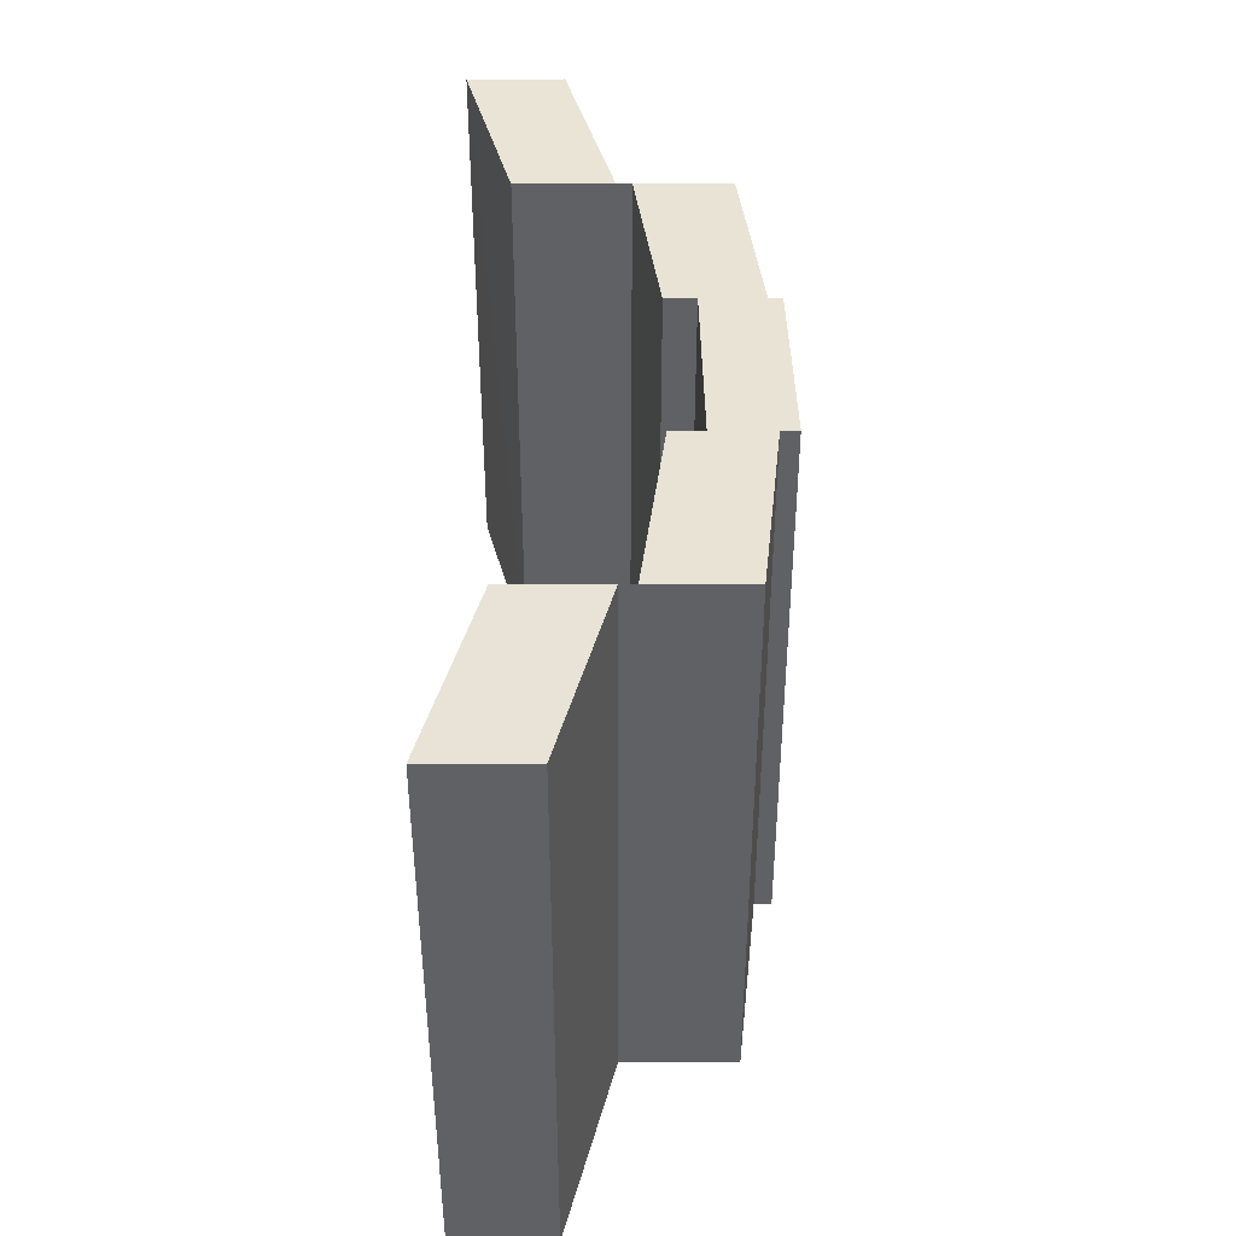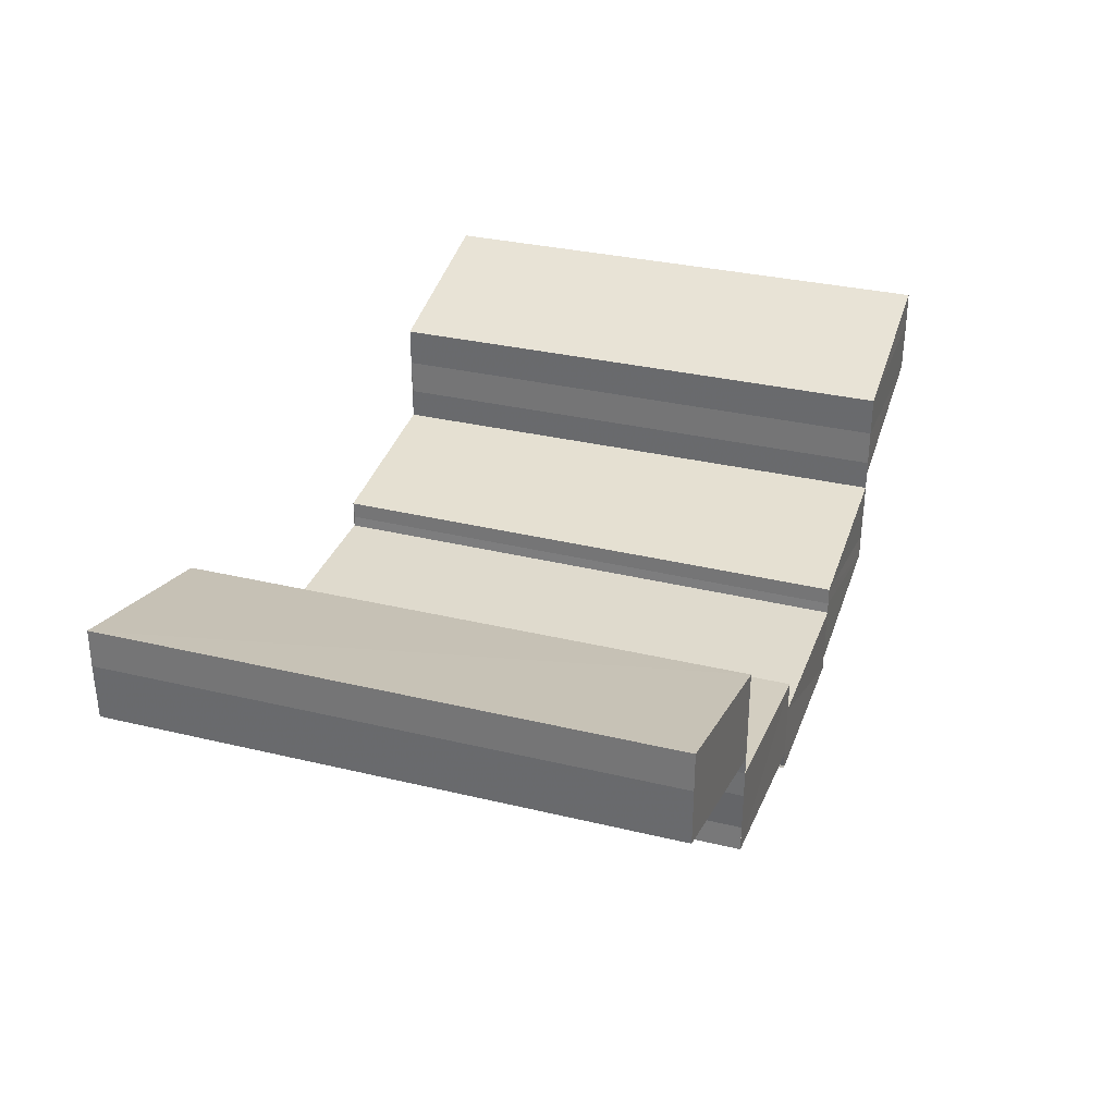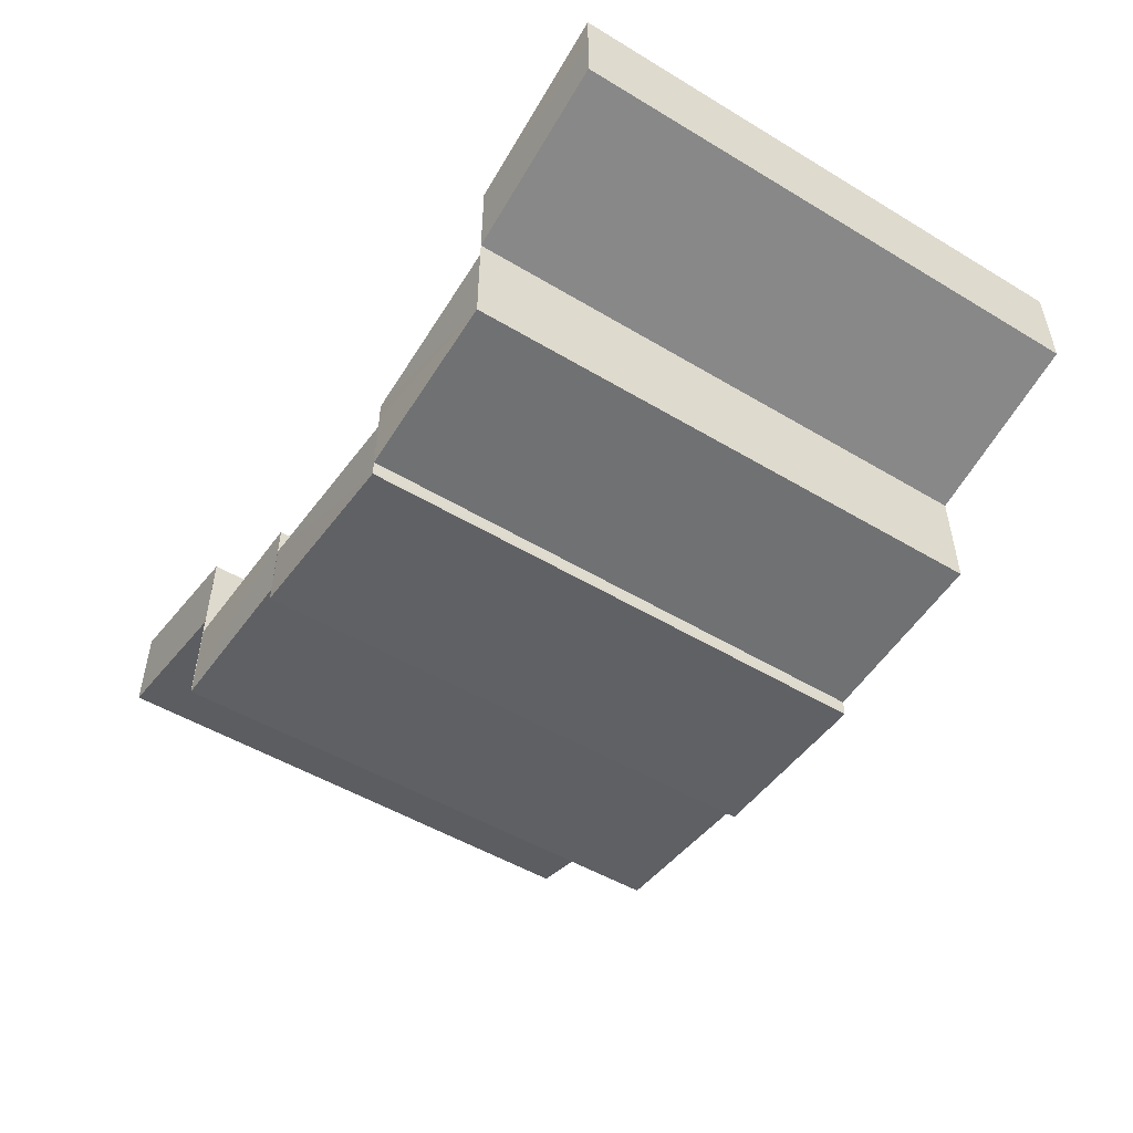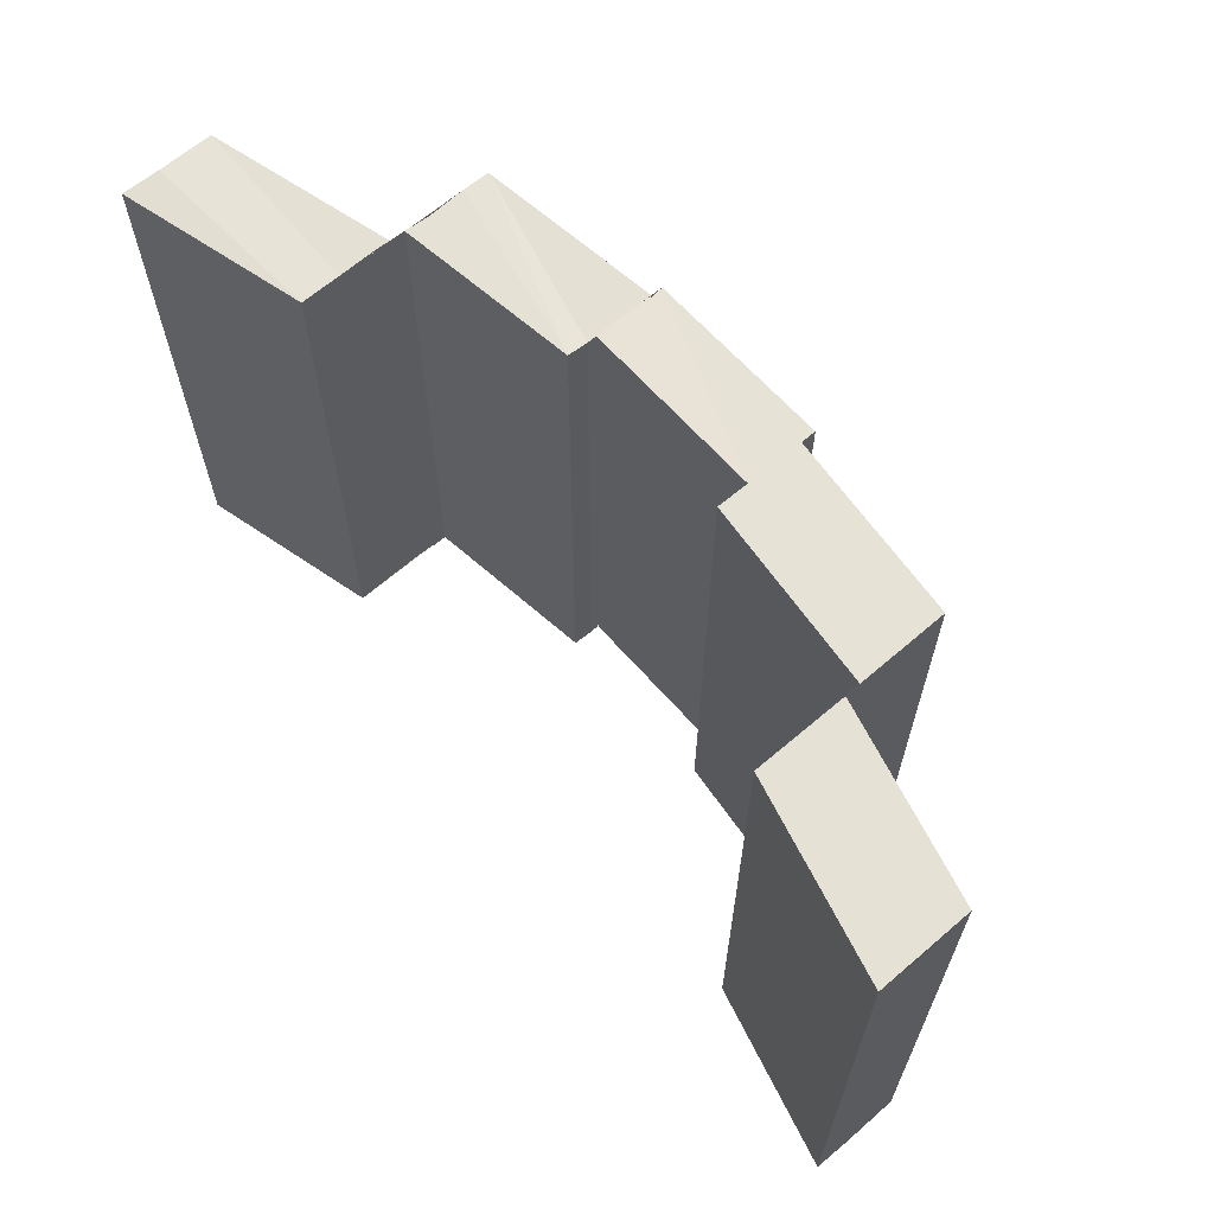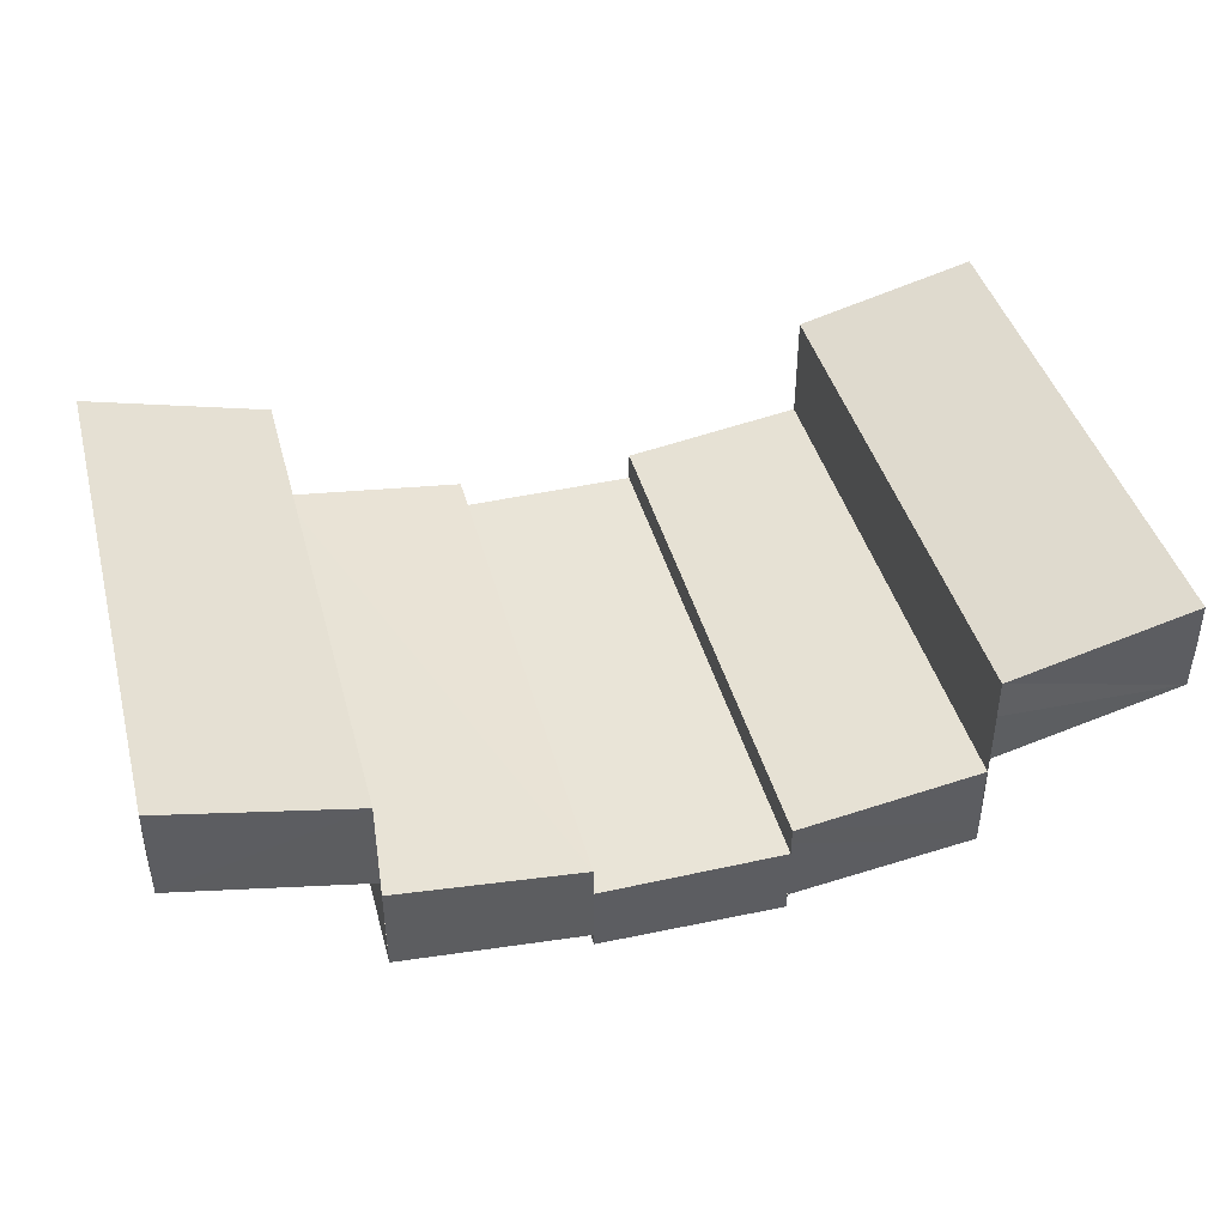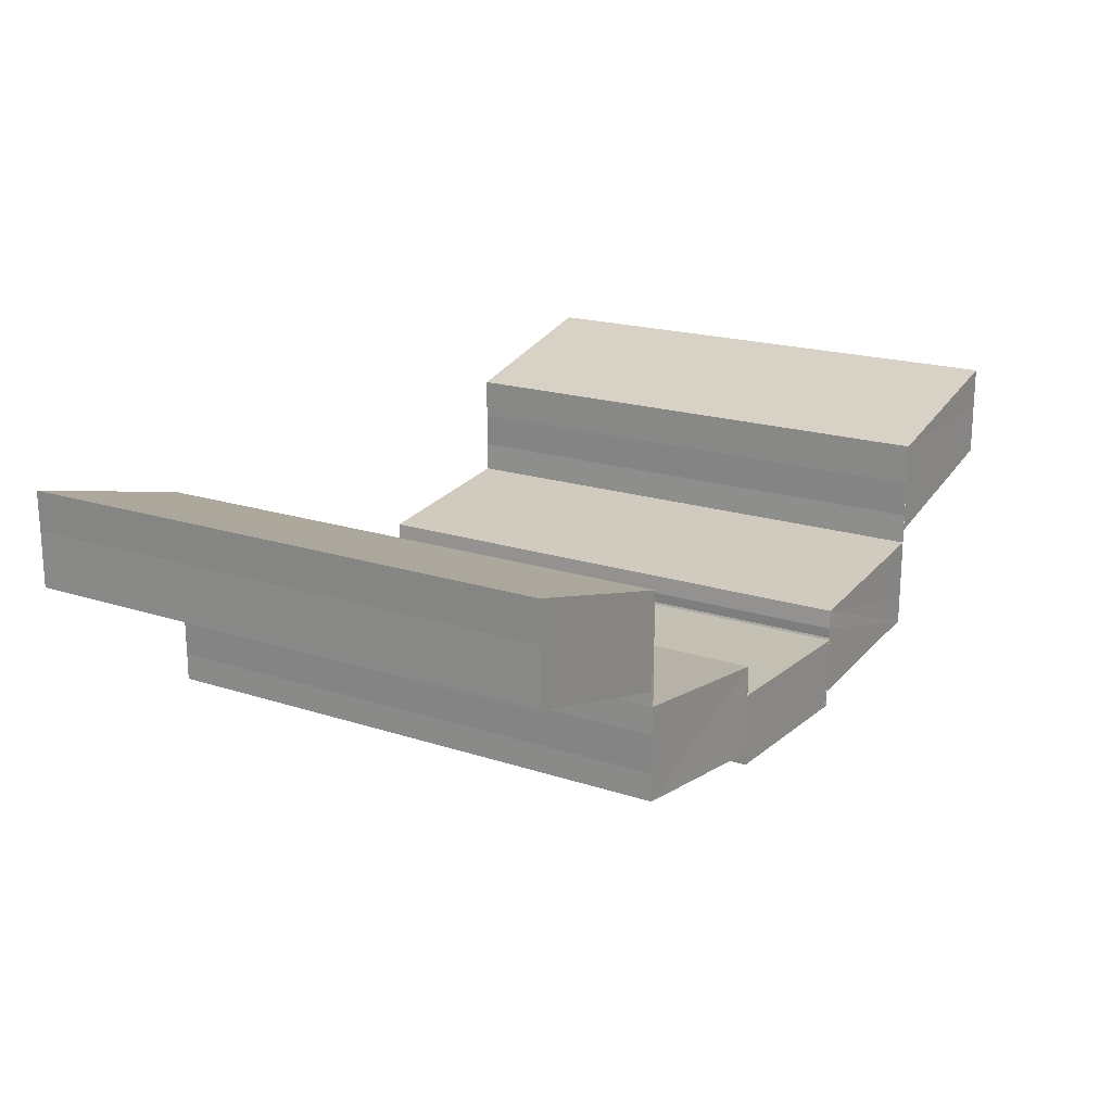
<metadata>
{"format":"obj","ext":"obj","renderer":"f3d","projection":"perspective","resolution":1024,"background":"white","views":[{"elev":41.4,"azim":89.8,"up":"+Y"},{"elev":31.9,"azim":108.8,"up":"+Z"},{"elev":-50.3,"azim":56.5,"up":"+Z"},{"elev":63.9,"azim":49.1,"up":"+Y"},{"elev":42.7,"azim":-15.2,"up":"+Z"},{"elev":18.4,"azim":-57.5,"up":"+Z"}]}
</metadata>
<code>
o 7974
v 2191 1880 16.51
v 2191 1880 16.51
v 2191 1880 16.51
v 2191 1880 16.51
v 2191 1880 16.51
v 2191 1880 16.51
v 2191 1880 16.51
v 2191 1880 16.51
v 2191 1880 16.51
v 2191 1880 16.51
v 2191 1880 16.5
v 2191 1880 16.51
v 2191 1880 16.51
v 2191 1880 16.51
v 2191 1880 16.51
v 2191 1880 16.51
v 2191 1880 16.51
v 2191 1880 16.51
v 2191 1880 16.51
v 2191 1880 16.51
v 2191 1880 16.51
v 2191 1880 16.5
v 2191 1880 16.51
v 2191 1880 16.51
v 2191 1880 16.5
v 2191 1880 16.5
v 2191 1880 16.5
v 2191 1880 16.51
v 2191 1880 16.51
v 2191 1880 16.51
v 2191 1880 16.51
v 2191 1880 16.5
v 2191 1880 16.5
v 2191 1880 16.5
v 2191 1880 16.5
v 2191 1880 16.5
v 2191 1880 16.5
v 2191 1880 16.5
v 2191 1880 16.5
v 2191 1880 16.5
v 2191 1880 16.5
v 2191 1880 16.5
v 2191 1880 16.5
v 2191 1880 16.5
v 2191 1880 16.51
v 2191 1880 16.5
v 2191 1880 16.5
v 2191 1880 16.5
v 2191 1880 16.5
v 2191 1880 16.5
v 2191 1880 16.5
v 2191 1880 16.5
v 2191 1880 16.5
v 2191 1880 16.5
v 2191 1880 16.5
v 2191 1880 16.5
v 2191 1880 16.5
v 2191 1880 16.5
v 2191 1880 16.5
v 2191 1880 16.5
v 2191 1880 16.5
v 2191 1880 16.5
v 2191 1880 16.5
v 2191 1880 16.5
v 2191 1880 16.5
v 2191 1880 16.5
v 2191 1880 16.5
v 2191 1880 16.5
v 2191 1880 16.5
v 2191 1880 16.5
v 2191 1880 16.5
v 2191 1880 16.5
v 2191 1880 16.5
v 2191 1880 16.5
v 2191 1880 16.5
v 2191 1880 16.5
v 2191 1880 16.5
v 2191 1880 16.5
v 2191 1880 16.5
v 2191 1880 16.5
v 2191 1880 16.5
v 2191 1880 16.5
v 2191 1880 16.5
v 2191 1880 16.5
v 2191 1880 16.5
v 2191 1880 16.5
v 2191 1880 16.5
v 2191 1880 16.5
v 2191 1880 16.5
v 2191 1880 16.5
v 2191 1880 16.5
v 2191 1880 16.5
v 2191 1880 16.5
v 2191 1880 16.5
v 2191 1880 16.5
v 2191 1880 16.5
v 2191 1880 16.5
v 2191 1880 16.5
v 2191 1880 16.5
v 2191 1880 16.5
v 2191 1880 16.5
v 2191 1880 16.5
v 2191 1880 16.5
v 2191 1880 16.5
v 2191 1880 16.5
v 2191 1880 16.5
v 2191 1880 16.5
v 2191 1880 16.5
v 2191 1880 16.5
v 2191 1880 16.5
v 2191 1880 16.5
v 2191 1880 16.5
v 2191 1880 16.5
v 2191 1880 16.5
v 2191 1880 16.5
v 2191 1880 16.5
v 2191 1880 16.5
v 2191 1880 16.5
v 2191 1880 16.5
v 2191 1880 16.5
v 2191 1880 16.5
v 2191 1880 16.5
v 2191 1880 16.5
v 2191 1880 16.5
v 2191 1880 16.5
v 2191 1880 16.5
v 2191 1880 16.5
v 2191 1880 16.5
v 2191 1880 16.5
v 2191 1880 16.5
v 2191 1880 16.5
v 2191 1880 16.5
v 2191 1880 16.5
v 2191 1880 16.5
v 2191 1880 16.5
v 2191 1880 16.5
v 2191 1880 16.5
v 2191 1880 16.5
v 2191 1880 16.5
v 2191 1880 16.5
v 2191 1880 16.51
v 2191 1880 16.5
v 2191 1880 16.5
v 2191 1880 16.5
v 2191 1880 16.5
v 2191 1880 16.5
v 2191 1880 16.5
v 2191 1880 16.5
v 2191 1880 16.5
v 2191 1880 16.5
v 2191 1880 16.5
v 2191 1880 16.5
v 2191 1880 16.5
v 2191 1880 16.5
v 2191 1880 16.5
v 2191 1880 16.51
v 2191 1880 16.51
v 2191 1880 16.5
v 2191 1880 16.51
v 2191 1880 16.51
v 2191 1880 16.51
v 2191 1880 16.51
v 2191 1880 16.51
v 2191 1880 16.51
v 2191 1880 16.51
v 2191 1880 16.51
v 2191 1880 16.51
v 2191 1880 16.51
v 2191 1880 16.5
v 2191 1880 16.51
v 2191 1880 16.51
v 2191 1880 16.51
v 2191 1880 16.51
v 2191 1880 16.51
v 2191 1880 16.51
v 2191 1880 16.51
v 2191 1880 16.51
v 2191 1880 16.51
v 2191 1880 16.51
v 2191 1880 16.5
v 2191 1880 16.51
v 2191 1880 16.51
f 1 2 3
f 2 4 5
f 5 6 7
f 6 8 9
f 10 11 6
f 12 10 7
f 13 12 7
f 14 7 15
f 16 17 14
f 18 19 20
f 21 22 19
f 23 24 18
f 24 25 21
f 25 26 21
f 25 27 26
f 24 28 29
f 23 29 30
f 31 32 23
f 33 34 26
f 34 35 36
f 35 37 38
f 39 36 40
f 36 41 40
f 39 40 42
f 43 39 42
f 43 44 45
f 46 47 41
f 47 48 41
f 48 49 50
f 51 52 53
f 54 55 52
f 56 57 54
f 58 56 54
f 56 59 57
f 60 58 61
f 58 62 63
f 64 65 57
f 66 67 59
f 65 68 69
f 70 66 71
f 72 69 71
f 72 71 73
f 74 72 75
f 76 77 78
f 79 80 81
f 80 82 83
f 84 85 86
f 85 87 88
f 89 90 91
f 92 93 89
f 94 92 95
f 96 97 93
f 97 98 93
f 98 99 100
f 101 102 92
f 102 103 104
f 105 101 106
f 106 107 108
f 109 110 111
f 110 112 113
f 114 115 116
f 115 117 118
f 119 120 121
f 122 123 124
f 125 126 127
f 126 128 129
f 130 131 132
f 133 134 131
f 135 136 133
f 137 135 133
f 135 138 136
f 138 139 136
f 140 141 139
f 142 137 143
f 137 144 145
f 146 147 148
f 147 149 150
f 151 152 153
f 152 154 155
f 152 156 154
f 156 157 154
f 158 159 156
f 160 161 157
f 159 162 163
f 163 164 157
f 161 165 164
f 165 166 167
f 164 168 169
f 162 170 171
f 172 171 173
f 174 170 175
f 176 174 177
f 177 178 172
f 178 175 179
f 177 179 180
f 181 182 178

</code>
